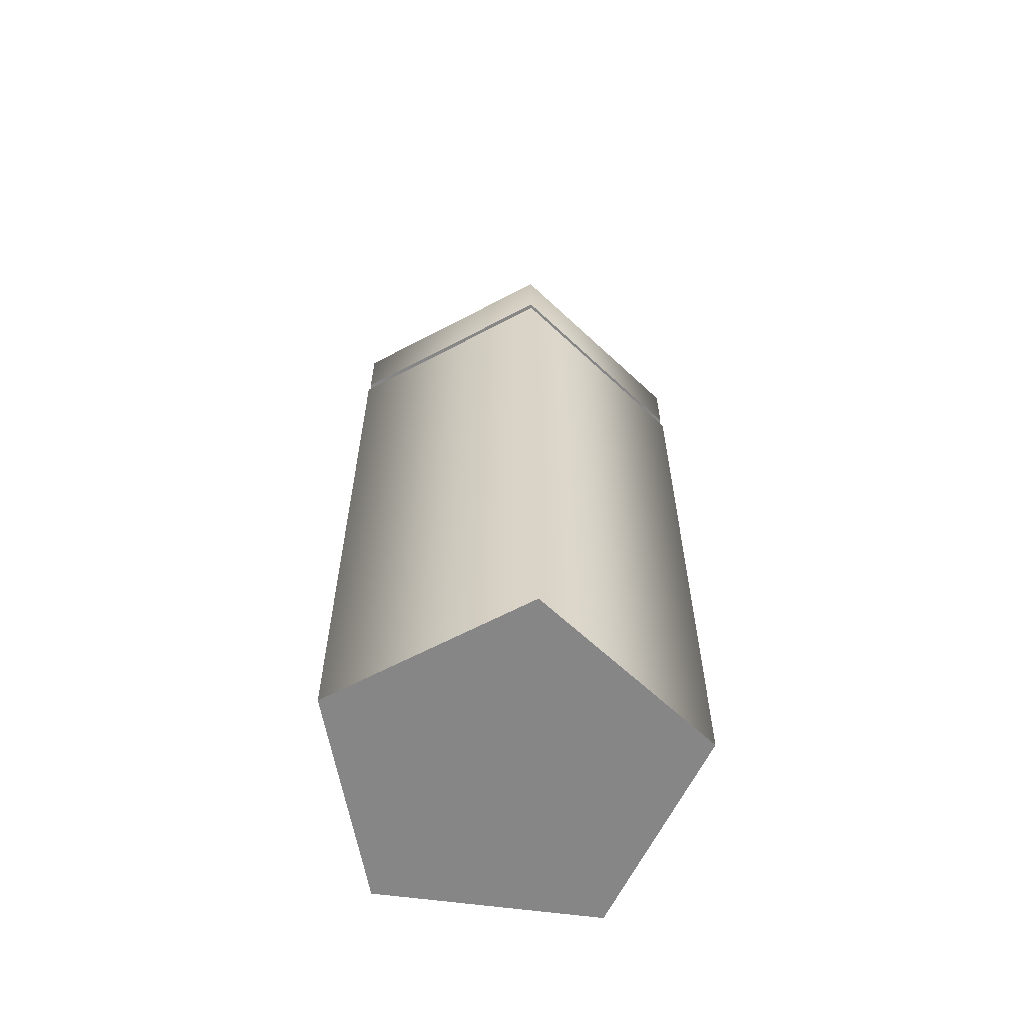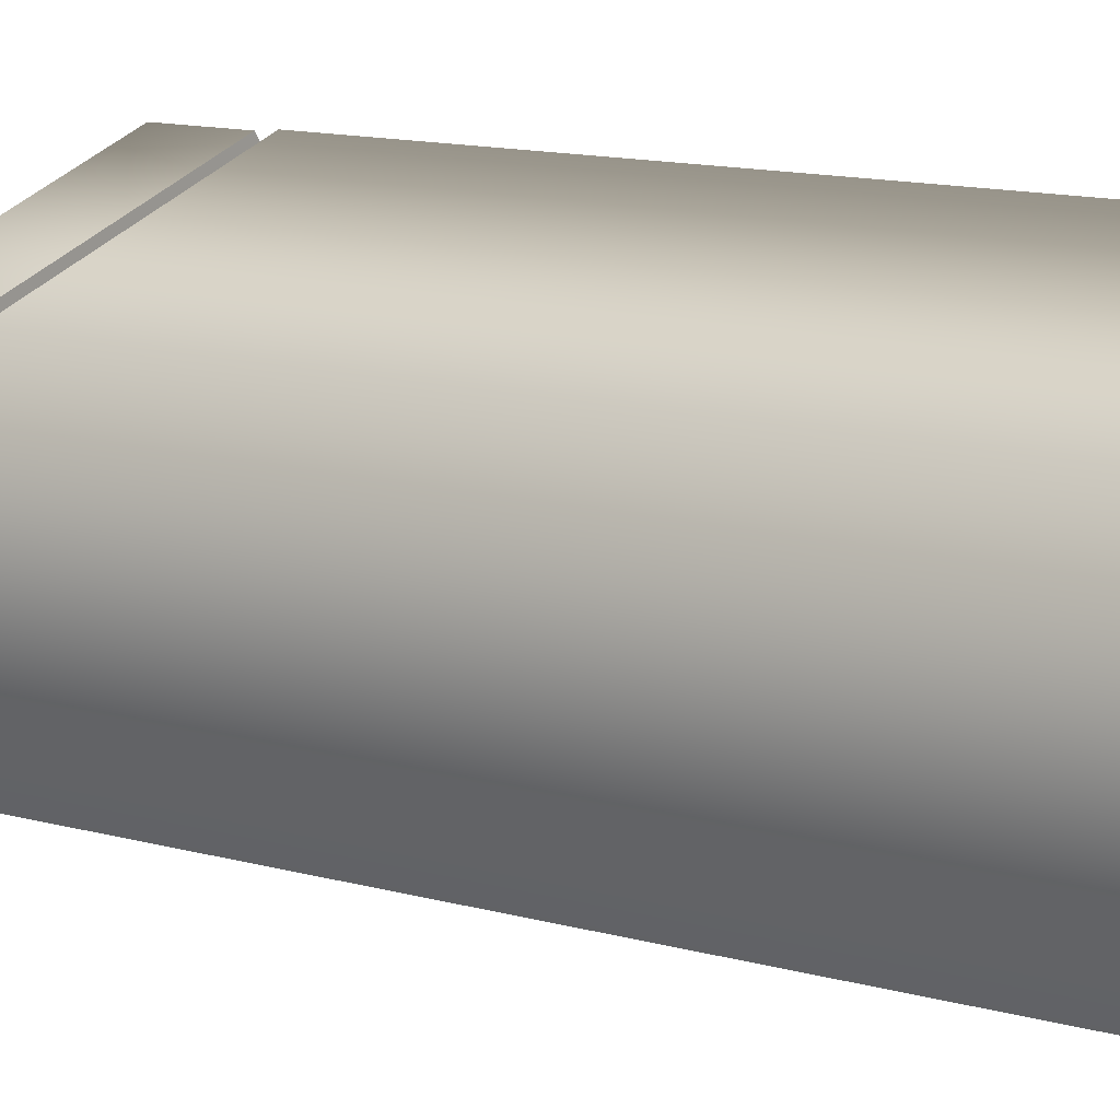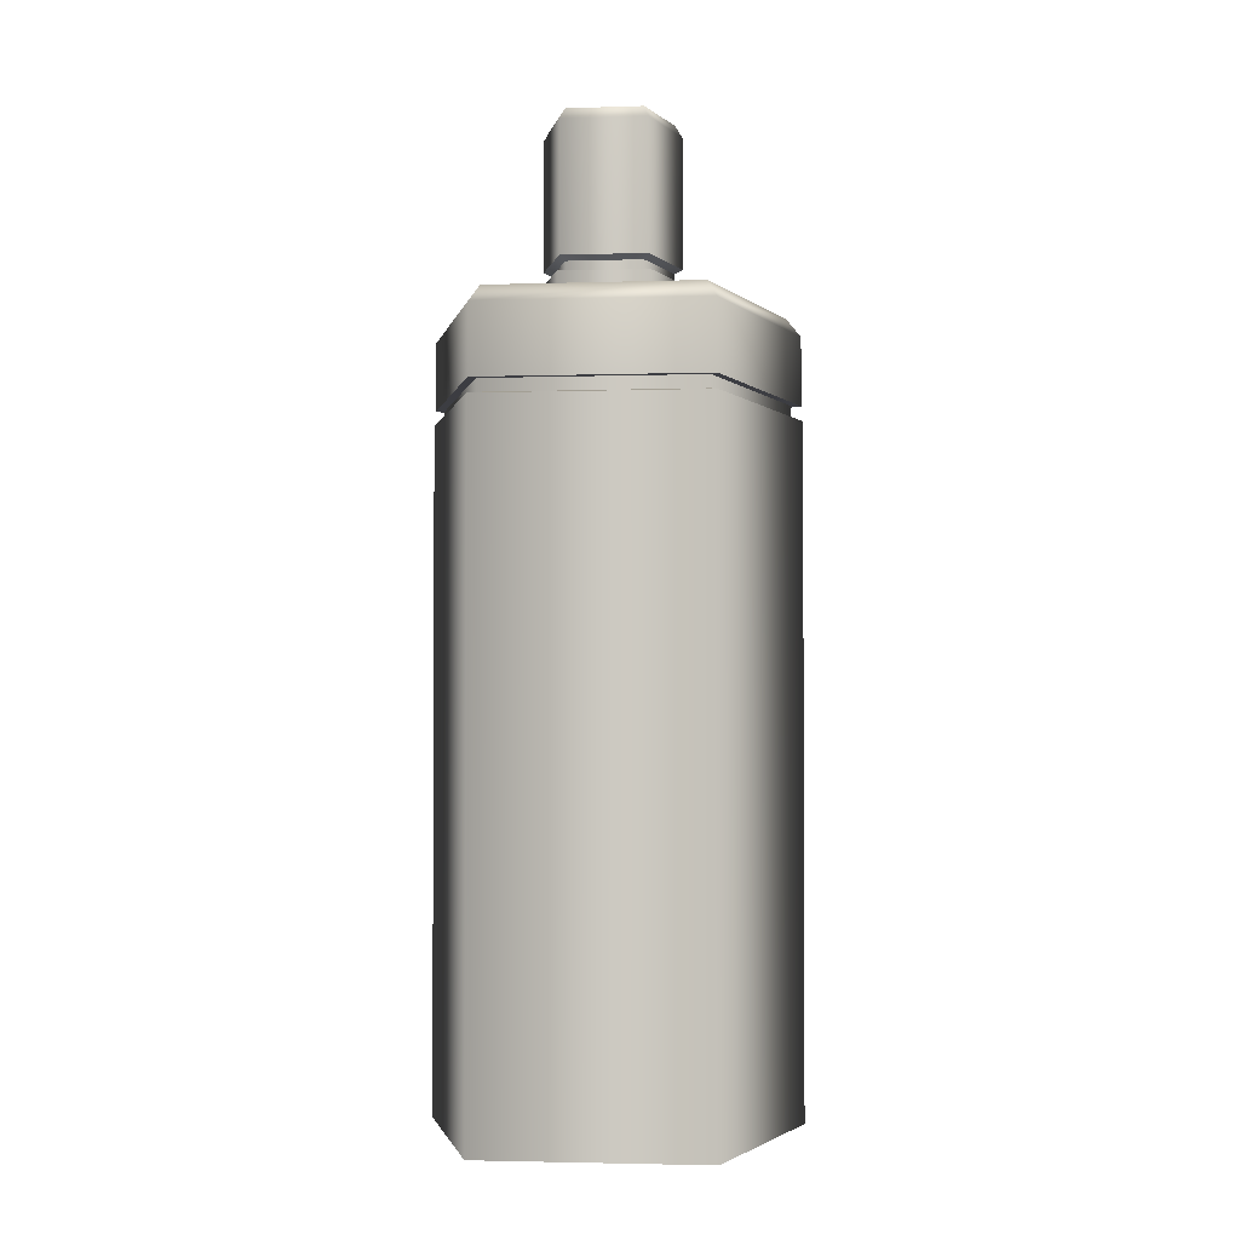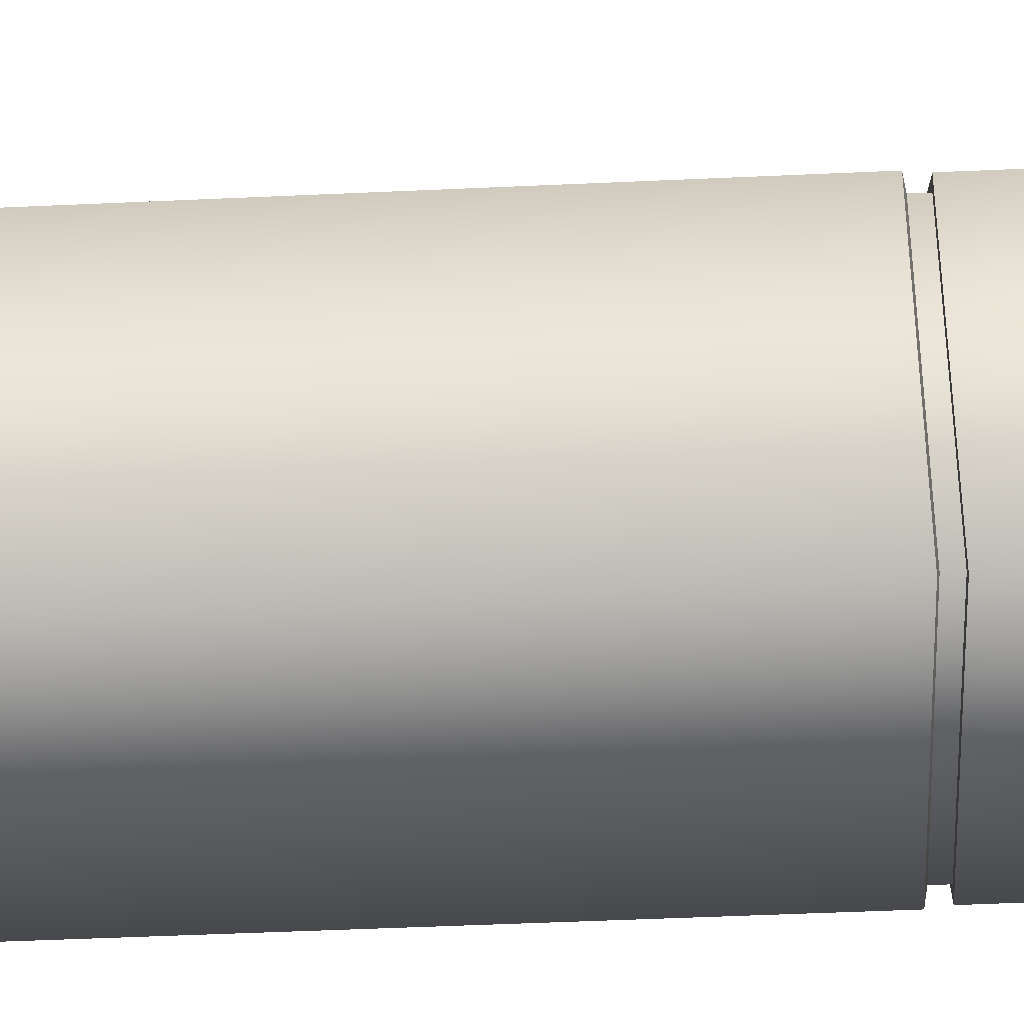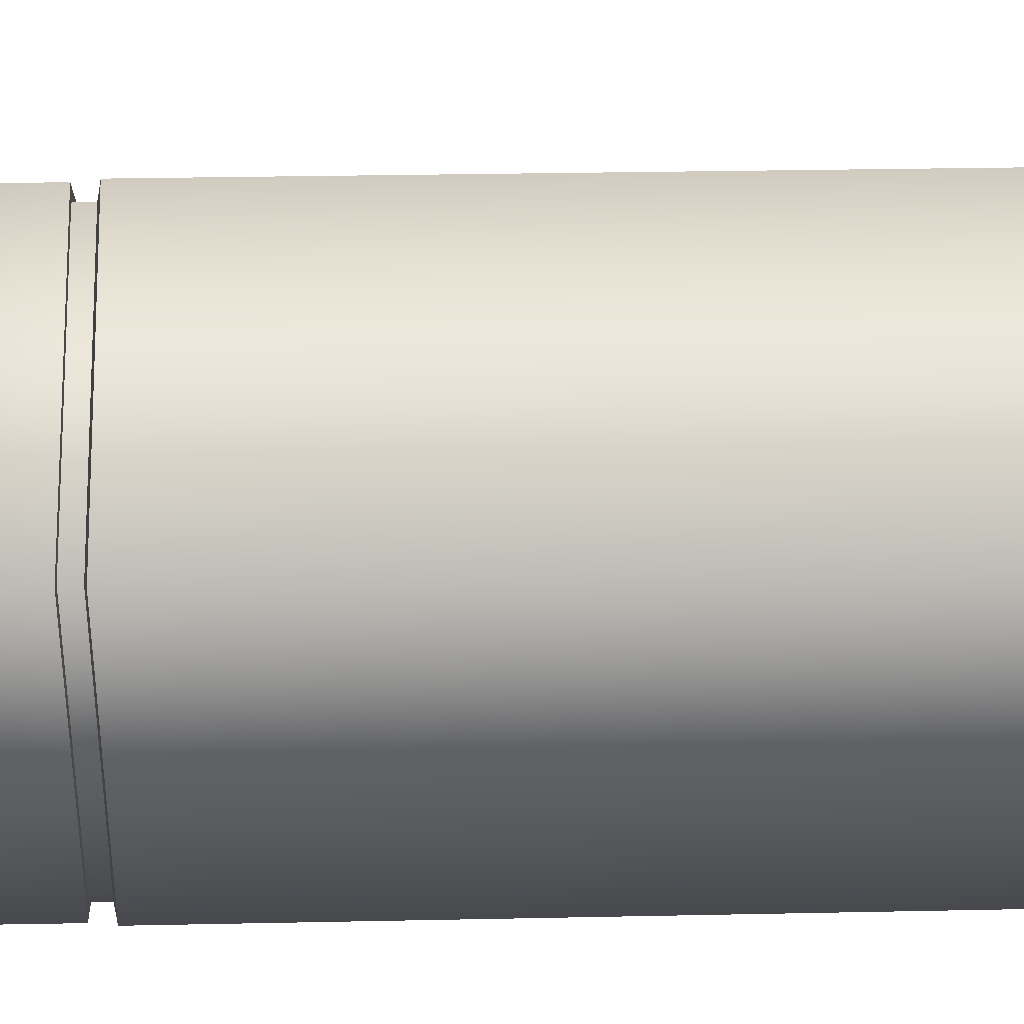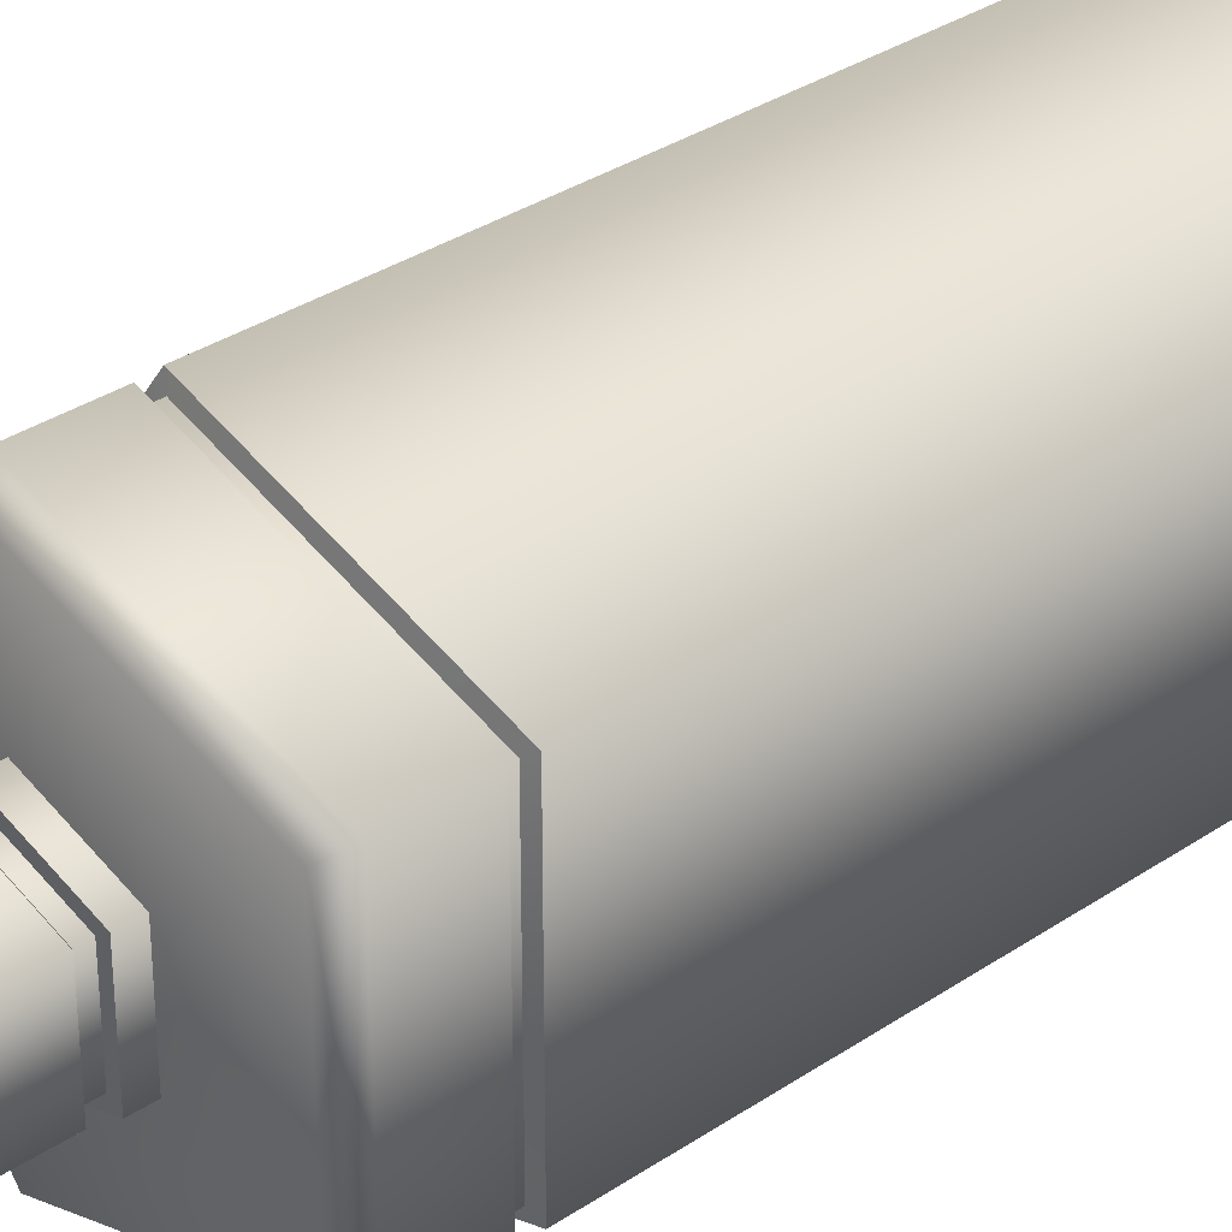
<metadata>
{"format":"obj","ext":"obj","renderer":"f3d","projection":"perspective","resolution":1024,"background":"white","views":[{"elev":-62.0,"azim":82.3,"up":"+Y"},{"elev":11.6,"azim":-54.4,"up":"+Z"},{"elev":-2.9,"azim":60.0,"up":"+Y"},{"elev":-66.0,"azim":92.4,"up":"+Z"},{"elev":41.8,"azim":-91.3,"up":"+Z"},{"elev":33.3,"azim":-132.7,"up":"+Z"}]}
</metadata>
<code>
g default
v 6.858 8.222 -18.99
v 7.065 8.222 -19.06
v 7.193 8.222 -18.88
v 7.065 8.222 -18.7
v 6.858 8.222 -18.77
v 6.858 8.235 -18.99
v 7.065 8.235 -19.06
v 7.193 8.235 -18.88
v 7.065 8.235 -18.7
v 6.858 8.235 -18.77
v 6.849 8.235 -19
v 7.068 8.235 -19.07
v 7.204 8.235 -18.88
v 7.068 8.235 -18.69
v 6.849 8.235 -18.77
v 6.849 8.306 -19
v 7.068 8.306 -19.07
v 7.204 8.306 -18.88
v 7.068 8.306 -18.69
v 6.849 8.306 -18.77
v 6.862 8.323 -18.99
v 7.063 8.323 -19.05
v 7.188 8.323 -18.88
v 7.063 8.323 -18.71
v 6.862 8.323 -18.77
v 6.945 8.334 -18.93
v 7.031 8.334 -18.95
v 7.085 8.334 -18.88
v 7.031 8.334 -18.81
v 6.945 8.334 -18.84
v 6.945 8.353 -18.93
v 7.031 8.353 -18.95
v 7.085 8.353 -18.88
v 7.031 8.353 -18.81
v 6.945 8.353 -18.84
v 6.955 8.353 -18.92
v 7.028 8.353 -18.94
v 7.073 8.353 -18.88
v 7.028 8.353 -18.82
v 6.955 8.353 -18.84
v 6.955 8.364 -18.92
v 7.028 8.364 -18.94
v 7.073 8.364 -18.88
v 7.028 8.364 -18.82
v 6.955 8.364 -18.84
v 6.948 8.369 -18.92
v 7.03 8.369 -18.95
v 7.081 8.369 -18.88
v 7.03 8.369 -18.81
v 6.948 8.369 -18.84
v 6.948 8.502 -18.92
v 7.03 8.502 -18.95
v 7.081 8.502 -18.88
v 7.03 8.502 -18.81
v 6.948 8.502 -18.84
v 6.955 8.514 -18.92
v 7.028 8.514 -18.94
v 7.073 8.514 -18.88
v 7.028 8.514 -18.82
v 6.955 8.514 -18.84
v 7.008 8.514 -18.88
v 7.068 7.52 -19.07
v 6.848 7.52 -19
v 6.848 7.52 -18.77
v 7.068 7.52 -18.69
v 7.204 7.52 -18.88
v 7.008 7.52 -18.88
v 6.848 8.22 -19
v 7.069 8.22 -19.07
v 7.206 8.22 -18.88
v 7.069 8.22 -18.69
v 6.848 8.22 -18.76
g Cocktail_Mixer_1
f 10 6 1 5
f 6 7 2 1
f 7 8 3 2
f 8 9 4 3
f 9 10 5 4
f 15 11 6 10
f 11 12 7 6
f 12 13 8 7
f 13 14 9 8
f 14 15 10 9
f 20 16 11 15
f 16 17 12 11
f 17 18 13 12
f 18 19 14 13
f 19 20 15 14
f 25 21 16 20
f 21 22 17 16
f 22 23 18 17
f 23 24 19 18
f 24 25 20 19
f 30 26 21 25
f 26 27 22 21
f 27 28 23 22
f 28 29 24 23
f 29 30 25 24
f 35 31 26 30
f 31 32 27 26
f 32 33 28 27
f 33 34 29 28
f 34 35 30 29
f 40 36 31 35
f 36 37 32 31
f 37 38 33 32
f 38 39 34 33
f 39 40 35 34
f 45 41 36 40
f 41 42 37 36
f 42 43 38 37
f 43 44 39 38
f 44 45 40 39
f 50 46 41 45
f 46 47 42 41
f 47 48 43 42
f 48 49 44 43
f 49 50 45 44
f 55 51 46 50
f 51 52 47 46
f 52 53 48 47
f 53 54 49 48
f 54 55 50 49
f 60 56 51 55
f 56 57 52 51
f 57 58 53 52
f 58 59 54 53
f 59 60 55 54
f 61 56 60
f 61 57 56
f 61 58 57
f 61 59 58
f 61 60 59
f 68 69 62 63
f 72 68 63 64
f 71 72 64 65
f 70 71 65 66
f 69 70 66 62
f 63 62 67
f 64 63 67
f 65 64 67
f 66 65 67
f 62 66 67
f 5 1 68 72
f 1 2 69 68
f 2 3 70 69
f 3 4 71 70
f 4 5 72 71

</code>
